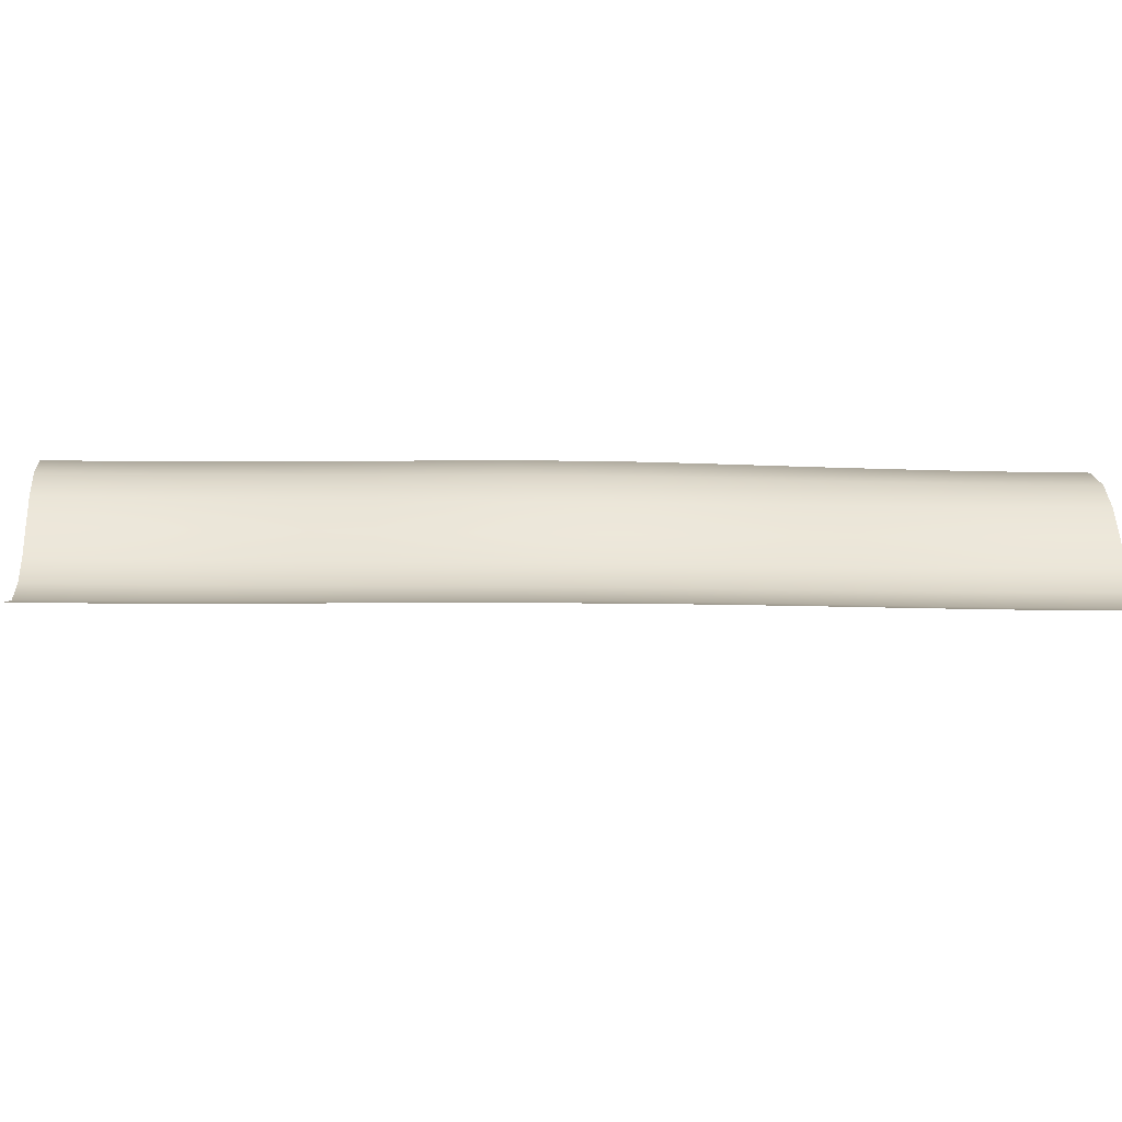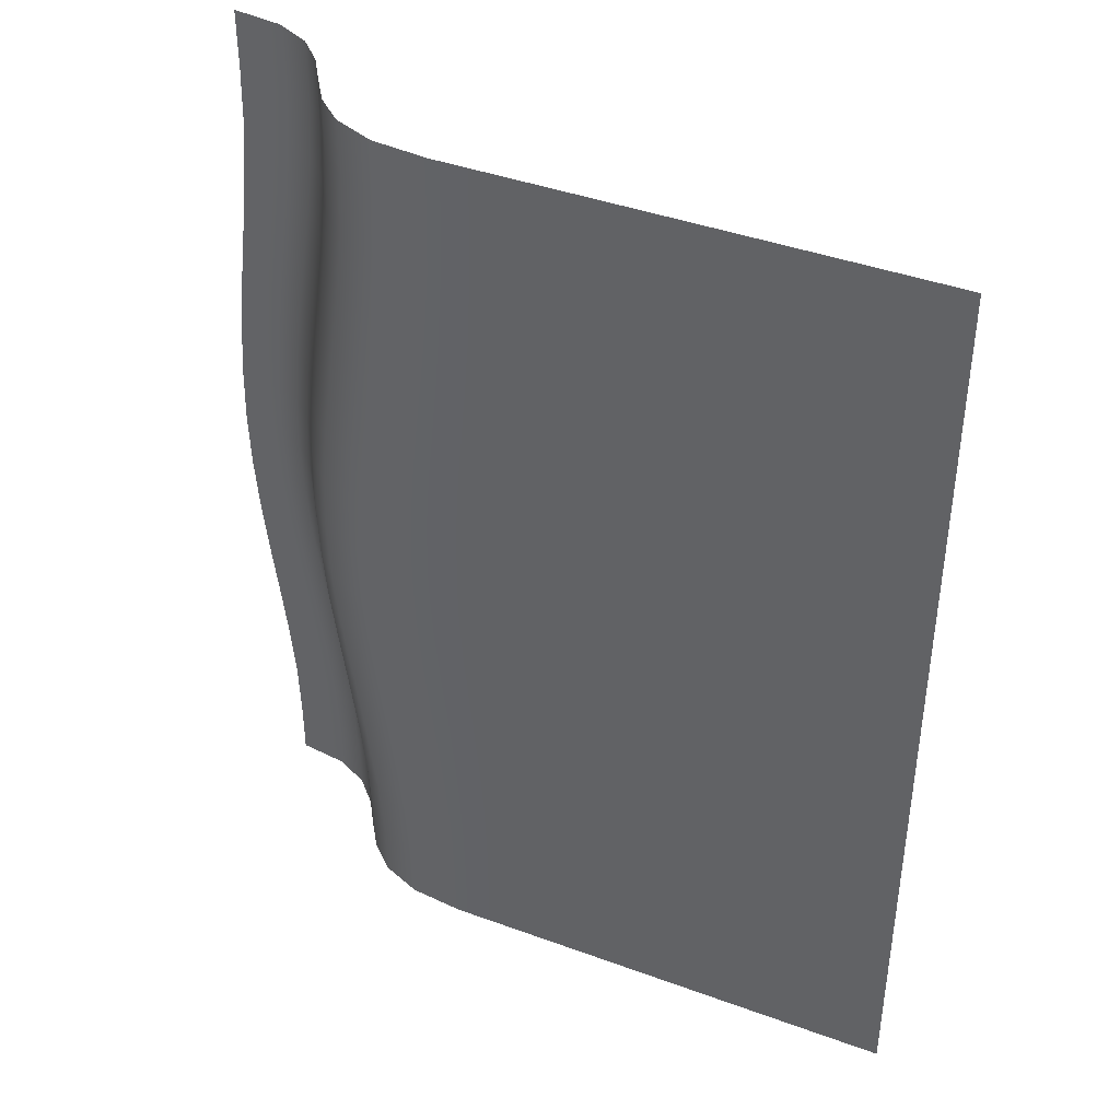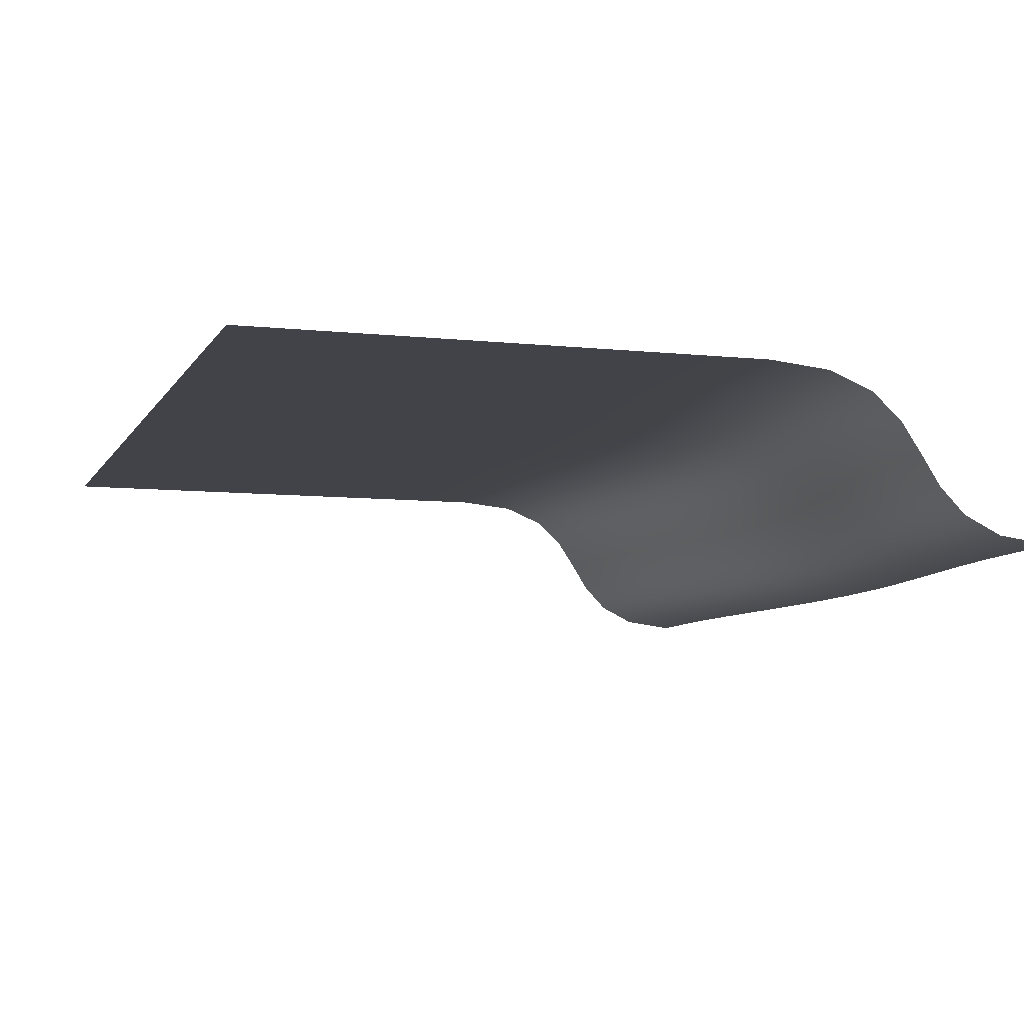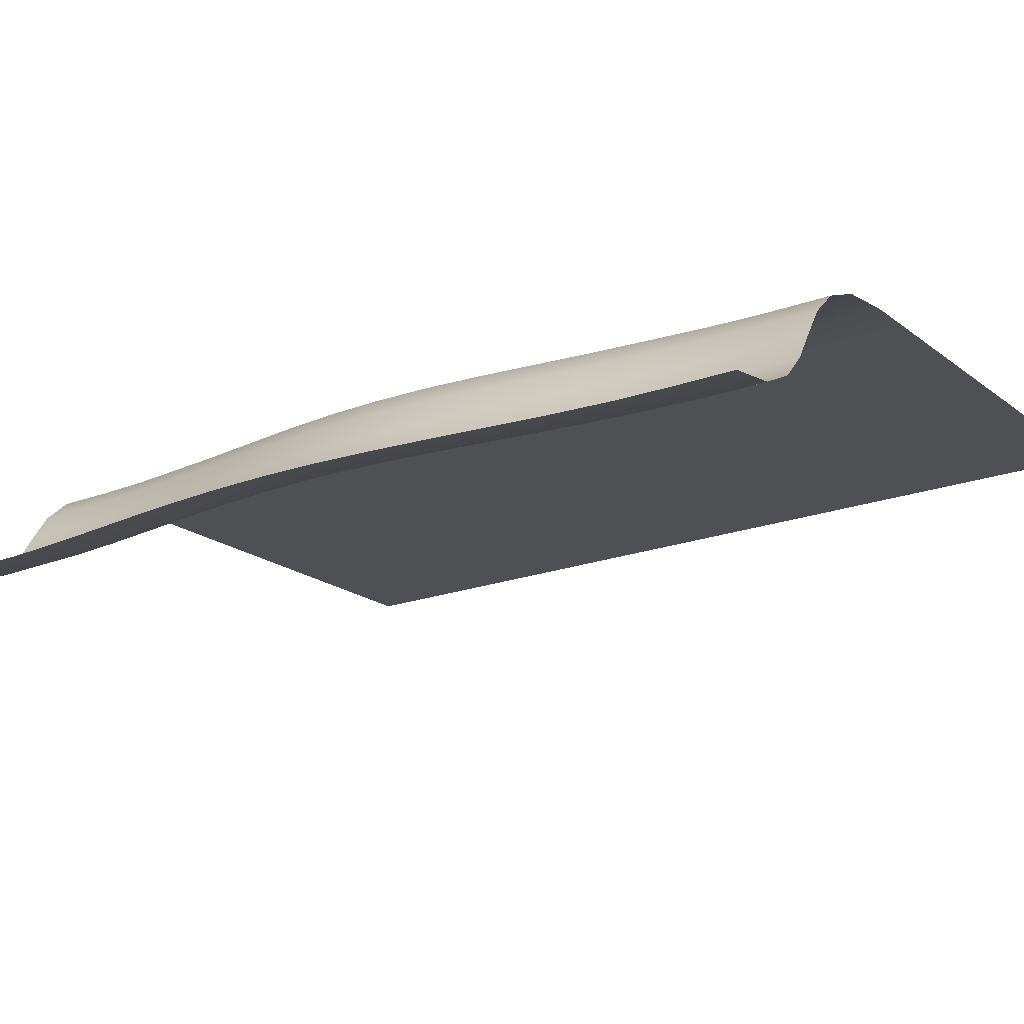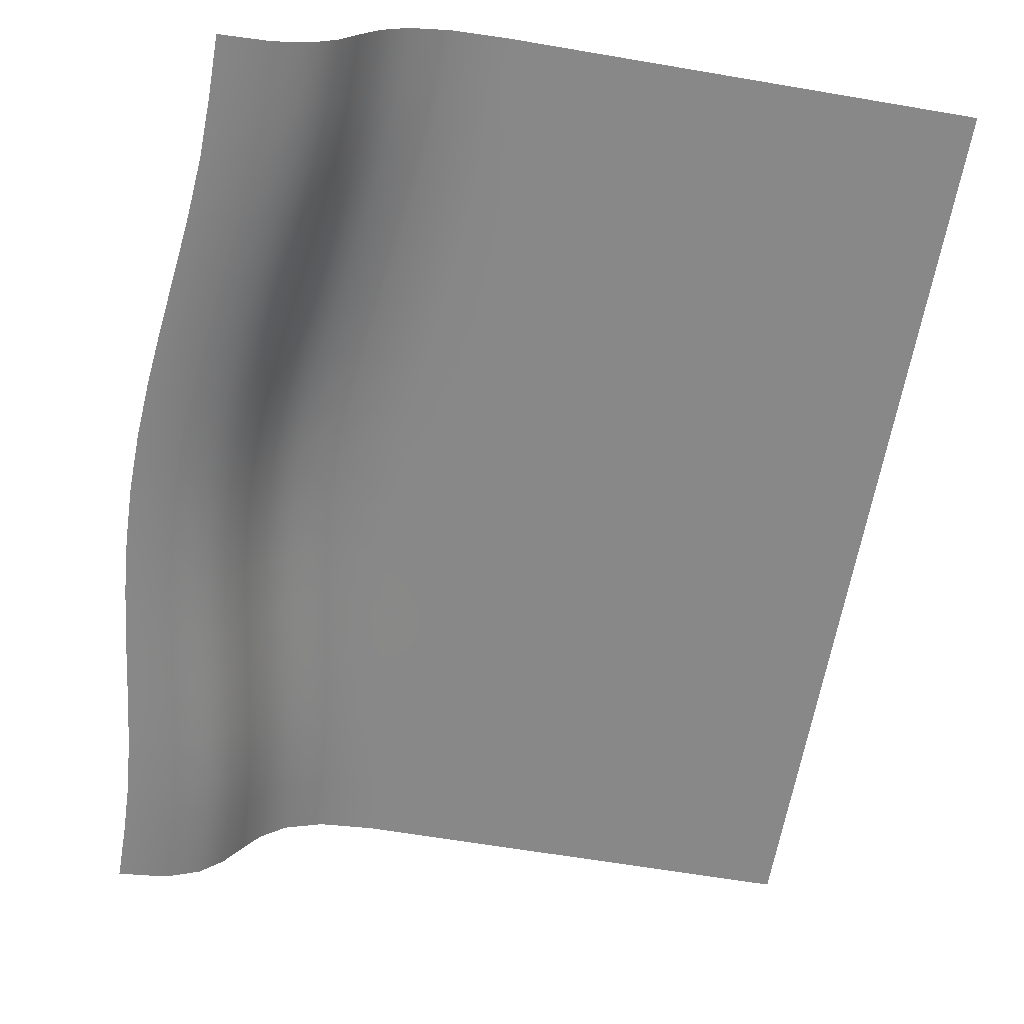
<metadata>
{"format":"obj","ext":"obj","renderer":"f3d","projection":"perspective","resolution":1024,"background":"white","views":[{"elev":-6.2,"azim":85.3,"up":"+Y"},{"elev":41.5,"azim":-156.1,"up":"+Z"},{"elev":-7.6,"azim":-17.3,"up":"+Y"},{"elev":-19.2,"azim":125.5,"up":"+Y"},{"elev":-62.9,"azim":170.2,"up":"+Y"}]}
</metadata>
<code>
o Plane.001
v -2 0.1762 1
v -0.4332 -0.1439 1
v -2 0.1762 0
v -1 0.1762 1
v -0.3639 -0.1439 -0
v -0.9307 0.1762 0
v -2 0.1762 0.5
v -0.7 0.01777 1
v -1.5 0.1762 1
v -0.4048 -0.1439 0.5
v -0.9716 0.1762 0.5
v -1.5 0.1762 0
v -0.606 0.002196 0
v -0.6572 0.008606 0.5
v -1.5 0.1762 0.5
v -2 0.1762 0.75
v -0.6131 -0.09366 1
v -1.25 0.1762 1
v -0.3762 -0.1439 0.25
v -0.943 0.1762 0.25
v -1.75 0.1762 0
v -0.6997 0.1203 0
v -2 0.1762 0.25
v -0.7959 0.1285 1
v -1.75 0.1762 1
v -0.4296 -0.1439 0.75
v -0.9964 0.1762 0.75
v -1.229 0.1762 0
v -0.5174 -0.1012 -0
v -0.6217 0.004288 0.25
v -0.6902 0.01375 0.75
v -0.7526 0.1231 0.5
v -0.5694 -0.09829 0.5
v -1.5 0.1762 0.25
v -1.5 0.1762 0.75
v -1.75 0.1762 0.5
v -1.246 0.1762 0.5
v -1.25 0.1762 0.75
v -1.75 0.1762 0.75
v -1.75 0.1762 0.25
v -0.6033 -0.09563 0.75
v -0.7854 0.1265 0.75
v -0.7161 0.121 0.25
v -0.5331 -0.1003 0.25
v -1.235 0.1762 0.25
v -2 0.1762 0.875
v -0.5394 -0.1301 1
v -1.125 0.1762 1
v -0.3671 -0.1439 0.125
v -0.9339 0.1762 0.125
v -1.875 0.1762 0
v -0.7913 0.1614 0
v -2 0.1762 0.375
v -0.7395 0.07719 1
v -1.625 0.1762 1
v -0.4191 -0.1439 0.625
v -0.9859 0.1762 0.625
v -1.369 0.1762 0
v -0.5673 -0.05476 -0
v -0.6102 0.002804 0.125
v -0.6755 0.01111 0.625
v -0.8416 0.162 0.5
v -0.6193 -0.04961 0.5
v -1.5 0.1762 0.125
v -1.5 0.1762 0.625
v -1.875 0.1762 0.5
v -1.375 0.1762 0.5
v -2 0.1762 0.625
v -0.6628 -0.04181 1
v -1.375 0.1762 1
v -0.3895 -0.1439 0.375
v -0.9563 0.1762 0.375
v -1.625 0.1762 0
v -0.6445 0.0636 0
v -2 0.1762 0.125
v -0.8815 0.1638 1
v -1.875 0.1762 1
v -0.4332 -0.1439 0.875
v -1 0.1762 0.875
v -1.081 0.1762 0
v -0.4509 -0.1324 -0
v -0.6383 0.006291 0.375
v -0.698 0.01646 0.875
v -0.696 0.06907 0.5
v -0.4997 -0.1315 0.5
v -1.5 0.1762 0.375
v -1.5 0.1762 0.875
v -1.625 0.1762 0.5
v -1.111 0.1762 0.5
v -1.25 0.1762 0.625
v -1.25 0.1762 0.875
v -1.375 0.1762 0.75
v -1.125 0.1762 0.75
v -1.75 0.1762 0.625
v -1.75 0.1762 0.875
v -1.875 0.1762 0.75
v -1.625 0.1762 0.75
v -1.75 0.1762 0.125
v -1.75 0.1762 0.375
v -1.875 0.1762 0.25
v -1.625 0.1762 0.25
v -0.5882 -0.09702 0.625
v -0.6115 -0.09417 0.875
v -0.6528 -0.04523 0.75
v -0.5316 -0.1307 0.75
v -0.7699 0.1251 0.625
v -0.7941 0.128 0.875
v -0.8731 0.1633 0.75
v -0.729 0.07378 0.75
v -0.7037 0.1206 0.125
v -0.7337 0.1217 0.375
v -0.8069 0.1613 0.25
v -0.66 0.0654 0.25
v -0.5215 -0.101 0.125
v -0.55 -0.09941 0.375
v -0.5832 -0.05315 0.25
v -0.4655 -0.1322 0.25
v -1.23 0.1762 0.125
v -1.241 0.1762 0.375
v -1.372 0.1762 0.25
v -1.09 0.1762 0.25
v -1.1 0.1762 0.375
v -1.374 0.1762 0.375
v -1.37 0.1762 0.125
v -0.4814 -0.1319 0.375
v -0.6001 -0.05153 0.375
v -0.5715 -0.05432 0.125
v -0.6774 0.06687 0.375
v -0.8233 0.1615 0.375
v -0.7952 0.1615 0.125
v -0.7373 0.07613 0.875
v -0.8808 0.1638 0.875
v -0.8588 0.1628 0.625
v -0.5388 -0.1302 0.875
v -0.6608 -0.04288 0.875
v -0.638 -0.04749 0.625
v -1.625 0.1762 0.375
v -1.875 0.1762 0.375
v -1.875 0.1762 0.125
v -1.625 0.1762 0.875
v -1.875 0.1762 0.875
v -1.875 0.1762 0.625
v -1.125 0.1762 0.875
v -1.375 0.1762 0.875
v -1.375 0.1762 0.625
v -1.12 0.1762 0.625
v -1.625 0.1762 0.625
v -1.625 0.1762 0.125
v -0.5175 -0.1311 0.625
v -0.7141 0.07147 0.625
v -0.6486 0.0641 0.125
v -0.4547 -0.1323 0.125
v -1.084 0.1762 0.125
v -2 0.1762 -1
v -0.4332 -0.1439 -1
v -1 0.1762 -1
v -2 0.1762 -0.5
v -0.7 0.01777 -1
v -1.5 0.1762 -1
v -0.4048 -0.1439 -0.5
v -0.9716 0.1762 -0.5
v -0.6572 0.008606 -0.5
v -1.5 0.1762 -0.5
v -2 0.1762 -0.75
v -0.6131 -0.09366 -1
v -1.25 0.1762 -1
v -0.3762 -0.1439 -0.25
v -0.943 0.1762 -0.25
v -2 0.1762 -0.25
v -0.7959 0.1285 -1
v -1.75 0.1762 -1
v -0.4296 -0.1439 -0.75
v -0.9964 0.1762 -0.75
v -0.6217 0.004288 -0.25
v -0.6902 0.01375 -0.75
v -0.7526 0.1231 -0.5
v -0.5694 -0.09829 -0.5
v -1.5 0.1762 -0.25
v -1.5 0.1762 -0.75
v -1.75 0.1762 -0.5
v -1.246 0.1762 -0.5
v -1.25 0.1762 -0.75
v -1.75 0.1762 -0.75
v -1.75 0.1762 -0.25
v -0.6033 -0.09563 -0.75
v -0.7854 0.1265 -0.75
v -0.7161 0.121 -0.25
v -0.5331 -0.1003 -0.25
v -1.235 0.1762 -0.25
v -2 0.1762 -0.875
v -0.5394 -0.1301 -1
v -1.125 0.1762 -1
v -0.3671 -0.1439 -0.125
v -0.9339 0.1762 -0.125
v -2 0.1762 -0.375
v -0.7395 0.07719 -1
v -1.625 0.1762 -1
v -0.4191 -0.1439 -0.625
v -0.9859 0.1762 -0.625
v -0.6102 0.002804 -0.125
v -0.6755 0.01111 -0.625
v -0.8416 0.162 -0.5
v -0.6193 -0.04961 -0.5
v -1.5 0.1762 -0.125
v -1.5 0.1762 -0.625
v -1.875 0.1762 -0.5
v -1.375 0.1762 -0.5
v -2 0.1762 -0.625
v -0.6628 -0.04181 -1
v -1.375 0.1762 -1
v -0.3895 -0.1439 -0.375
v -0.9563 0.1762 -0.375
v -2 0.1762 -0.125
v -0.8815 0.1638 -1
v -1.875 0.1762 -1
v -0.4332 -0.1439 -0.875
v -1 0.1762 -0.875
v -0.6383 0.006291 -0.375
v -0.698 0.01646 -0.875
v -0.696 0.06907 -0.5
v -0.4997 -0.1315 -0.5
v -1.5 0.1762 -0.375
v -1.5 0.1762 -0.875
v -1.625 0.1762 -0.5
v -1.111 0.1762 -0.5
v -1.25 0.1762 -0.625
v -1.25 0.1762 -0.875
v -1.375 0.1762 -0.75
v -1.125 0.1762 -0.75
v -1.75 0.1762 -0.625
v -1.75 0.1762 -0.875
v -1.875 0.1762 -0.75
v -1.625 0.1762 -0.75
v -1.75 0.1762 -0.125
v -1.75 0.1762 -0.375
v -1.875 0.1762 -0.25
v -1.625 0.1762 -0.25
v -0.5882 -0.09702 -0.625
v -0.6115 -0.09417 -0.875
v -0.6528 -0.04523 -0.75
v -0.5316 -0.1307 -0.75
v -0.7699 0.1251 -0.625
v -0.7941 0.128 -0.875
v -0.8731 0.1633 -0.75
v -0.729 0.07378 -0.75
v -0.7037 0.1206 -0.125
v -0.7337 0.1217 -0.375
v -0.8069 0.1613 -0.25
v -0.66 0.0654 -0.25
v -0.5215 -0.101 -0.125
v -0.55 -0.09941 -0.375
v -0.5832 -0.05315 -0.25
v -0.4655 -0.1322 -0.25
v -1.23 0.1762 -0.125
v -1.241 0.1762 -0.375
v -1.372 0.1762 -0.25
v -1.09 0.1762 -0.25
v -1.1 0.1762 -0.375
v -1.374 0.1762 -0.375
v -1.37 0.1762 -0.125
v -0.4814 -0.1319 -0.375
v -0.6001 -0.05153 -0.375
v -0.5715 -0.05432 -0.125
v -0.6774 0.06687 -0.375
v -0.8233 0.1615 -0.375
v -0.7952 0.1615 -0.125
v -0.7373 0.07613 -0.875
v -0.8808 0.1638 -0.875
v -0.8588 0.1628 -0.625
v -0.5388 -0.1302 -0.875
v -0.6608 -0.04288 -0.875
v -0.638 -0.04749 -0.625
v -1.625 0.1762 -0.375
v -1.875 0.1762 -0.375
v -1.875 0.1762 -0.125
v -1.625 0.1762 -0.875
v -1.875 0.1762 -0.875
v -1.875 0.1762 -0.625
v -1.125 0.1762 -0.875
v -1.375 0.1762 -0.875
v -1.375 0.1762 -0.625
v -1.12 0.1762 -0.625
v -1.625 0.1762 -0.625
v -1.625 0.1762 -0.125
v -0.5175 -0.1311 -0.625
v -0.7141 0.07147 -0.625
v -0.6486 0.0641 -0.125
v -0.4547 -0.1323 -0.125
v -1.084 0.1762 -0.125
f 153 50 6 80
f 152 49 5 81
f 151 60 13 74
f 150 61 14 84
f 149 56 10 85
f 148 64 12 73
f 147 65 15 88
f 146 57 11 89
f 145 90 37 67
f 144 91 38 92
f 143 79 27 93
f 142 94 36 66
f 141 95 39 96
f 140 87 35 97
f 139 98 21 51
f 138 99 40 100
f 137 86 34 101
f 136 102 33 63
f 135 103 41 104
f 134 78 26 105
f 133 106 32 62
f 132 107 42 108
f 131 83 31 109
f 130 110 22 52
f 129 111 43 112
f 128 82 30 113
f 127 114 29 59
f 126 115 44 116
f 125 71 19 117
f 124 118 28 58
f 123 119 45 120
f 122 72 20 121
f 119 122 121 45
f 37 89 122 119
f 89 11 72 122
f 86 123 120 34
f 15 67 123 86
f 67 37 119 123
f 64 124 58 12
f 34 120 124 64
f 120 45 118 124
f 115 125 117 44
f 33 85 125 115
f 85 10 71 125
f 82 126 116 30
f 14 63 126 82
f 63 33 115 126
f 60 127 59 13
f 30 116 127 60
f 116 44 114 127
f 111 128 113 43
f 32 84 128 111
f 84 14 82 128
f 72 129 112 20
f 11 62 129 72
f 62 32 111 129
f 50 130 52 6
f 20 112 130 50
f 112 43 110 130
f 107 131 109 42
f 24 54 131 107
f 54 8 83 131
f 79 132 108 27
f 4 76 132 79
f 76 24 107 132
f 57 133 62 11
f 27 108 133 57
f 108 42 106 133
f 103 134 105 41
f 17 47 134 103
f 47 2 78 134
f 83 135 104 31
f 8 69 135 83
f 69 17 103 135
f 61 136 63 14
f 31 104 136 61
f 104 41 102 136
f 99 137 101 40
f 36 88 137 99
f 88 15 86 137
f 53 138 100 23
f 7 66 138 53
f 66 36 99 138
f 75 139 51 3
f 23 100 139 75
f 100 40 98 139
f 95 140 97 39
f 25 55 140 95
f 55 9 87 140
f 46 141 96 16
f 1 77 141 46
f 77 25 95 141
f 68 142 66 7
f 16 96 142 68
f 96 39 94 142
f 91 143 93 38
f 18 48 143 91
f 48 4 79 143
f 87 144 92 35
f 9 70 144 87
f 70 18 91 144
f 65 145 67 15
f 35 92 145 65
f 92 38 90 145
f 90 146 89 37
f 38 93 146 90
f 93 27 57 146
f 94 147 88 36
f 39 97 147 94
f 97 35 65 147
f 98 148 73 21
f 40 101 148 98
f 101 34 64 148
f 102 149 85 33
f 41 105 149 102
f 105 26 56 149
f 106 150 84 32
f 42 109 150 106
f 109 31 61 150
f 110 151 74 22
f 43 113 151 110
f 113 30 60 151
f 114 152 81 29
f 44 117 152 114
f 117 19 49 152
f 118 153 80 28
f 45 121 153 118
f 121 20 50 153
f 289 80 6 194
f 288 81 5 193
f 287 74 13 200
f 286 220 162 201
f 285 221 160 198
f 284 73 12 204
f 283 224 163 205
f 282 225 161 199
f 281 207 181 226
f 280 228 182 227
f 279 229 173 217
f 278 206 180 230
f 277 232 183 231
f 276 233 179 223
f 275 51 21 234
f 274 236 184 235
f 273 237 178 222
f 272 203 177 238
f 271 240 185 239
f 270 241 172 216
f 269 202 176 242
f 268 244 186 243
f 267 245 175 219
f 266 52 22 246
f 265 248 187 247
f 264 249 174 218
f 263 59 29 250
f 262 252 188 251
f 261 253 167 211
f 260 58 28 254
f 259 256 189 255
f 258 257 168 212
f 255 189 257 258
f 181 255 258 225
f 225 258 212 161
f 222 178 256 259
f 163 222 259 207
f 207 259 255 181
f 204 12 58 260
f 178 204 260 256
f 256 260 254 189
f 251 188 253 261
f 177 251 261 221
f 221 261 211 160
f 218 174 252 262
f 162 218 262 203
f 203 262 251 177
f 200 13 59 263
f 174 200 263 252
f 252 263 250 188
f 247 187 249 264
f 176 247 264 220
f 220 264 218 162
f 212 168 248 265
f 161 212 265 202
f 202 265 247 176
f 194 6 52 266
f 168 194 266 248
f 248 266 246 187
f 243 186 245 267
f 170 243 267 196
f 196 267 219 158
f 217 173 244 268
f 156 217 268 214
f 214 268 243 170
f 199 161 202 269
f 173 199 269 244
f 244 269 242 186
f 239 185 241 270
f 165 239 270 191
f 191 270 216 155
f 219 175 240 271
f 158 219 271 209
f 209 271 239 165
f 201 162 203 272
f 175 201 272 240
f 240 272 238 185
f 235 184 237 273
f 180 235 273 224
f 224 273 222 163
f 195 169 236 274
f 157 195 274 206
f 206 274 235 180
f 213 3 51 275
f 169 213 275 236
f 236 275 234 184
f 231 183 233 276
f 171 231 276 197
f 197 276 223 159
f 190 164 232 277
f 154 190 277 215
f 215 277 231 171
f 208 157 206 278
f 164 208 278 232
f 232 278 230 183
f 227 182 229 279
f 166 227 279 192
f 192 279 217 156
f 223 179 228 280
f 159 223 280 210
f 210 280 227 166
f 205 163 207 281
f 179 205 281 228
f 228 281 226 182
f 226 181 225 282
f 182 226 282 229
f 229 282 199 173
f 230 180 224 283
f 183 230 283 233
f 233 283 205 179
f 234 21 73 284
f 184 234 284 237
f 237 284 204 178
f 238 177 221 285
f 185 238 285 241
f 241 285 198 172
f 242 176 220 286
f 186 242 286 245
f 245 286 201 175
f 246 22 74 287
f 187 246 287 249
f 249 287 200 174
f 250 29 81 288
f 188 250 288 253
f 253 288 193 167
f 254 28 80 289
f 189 254 289 257
f 257 289 194 168

</code>
